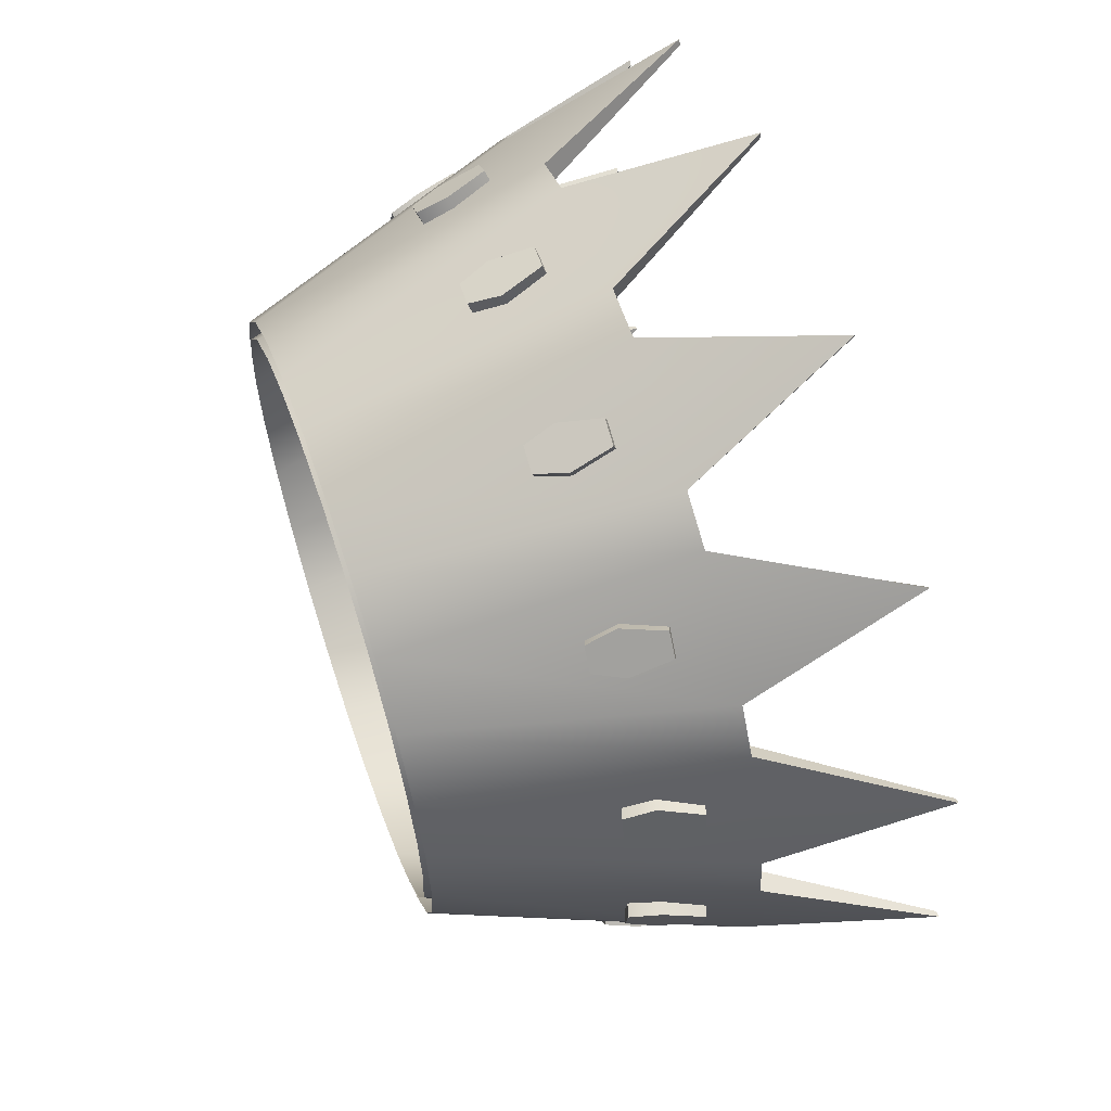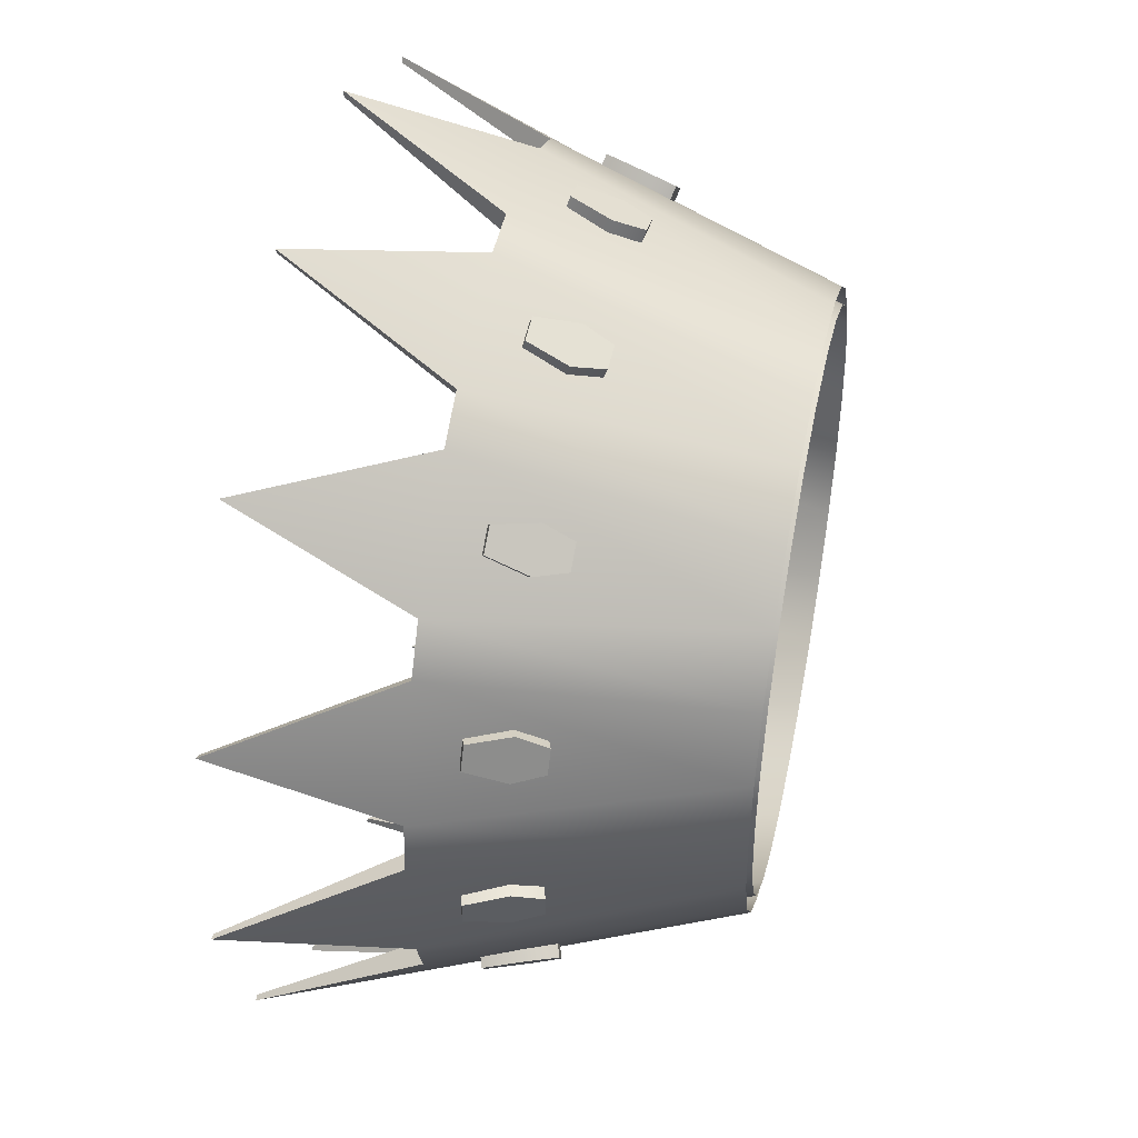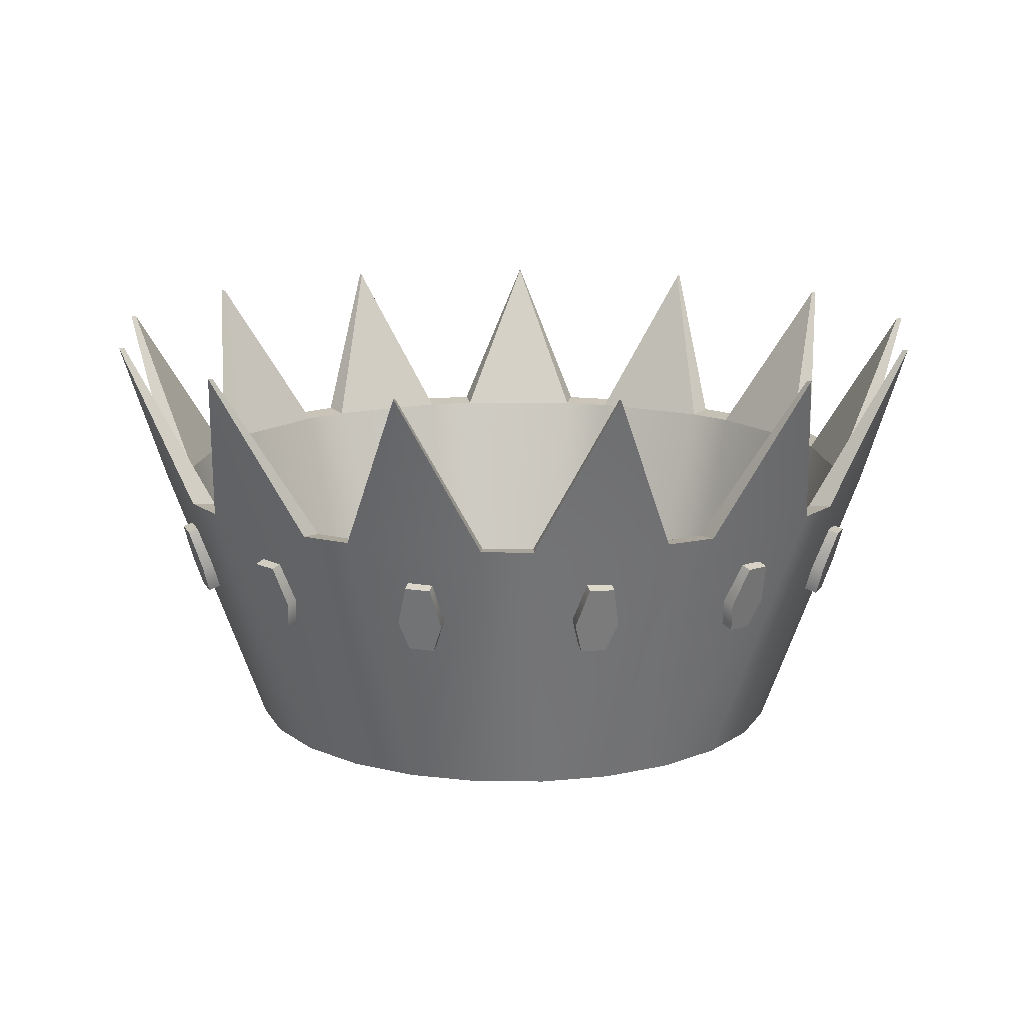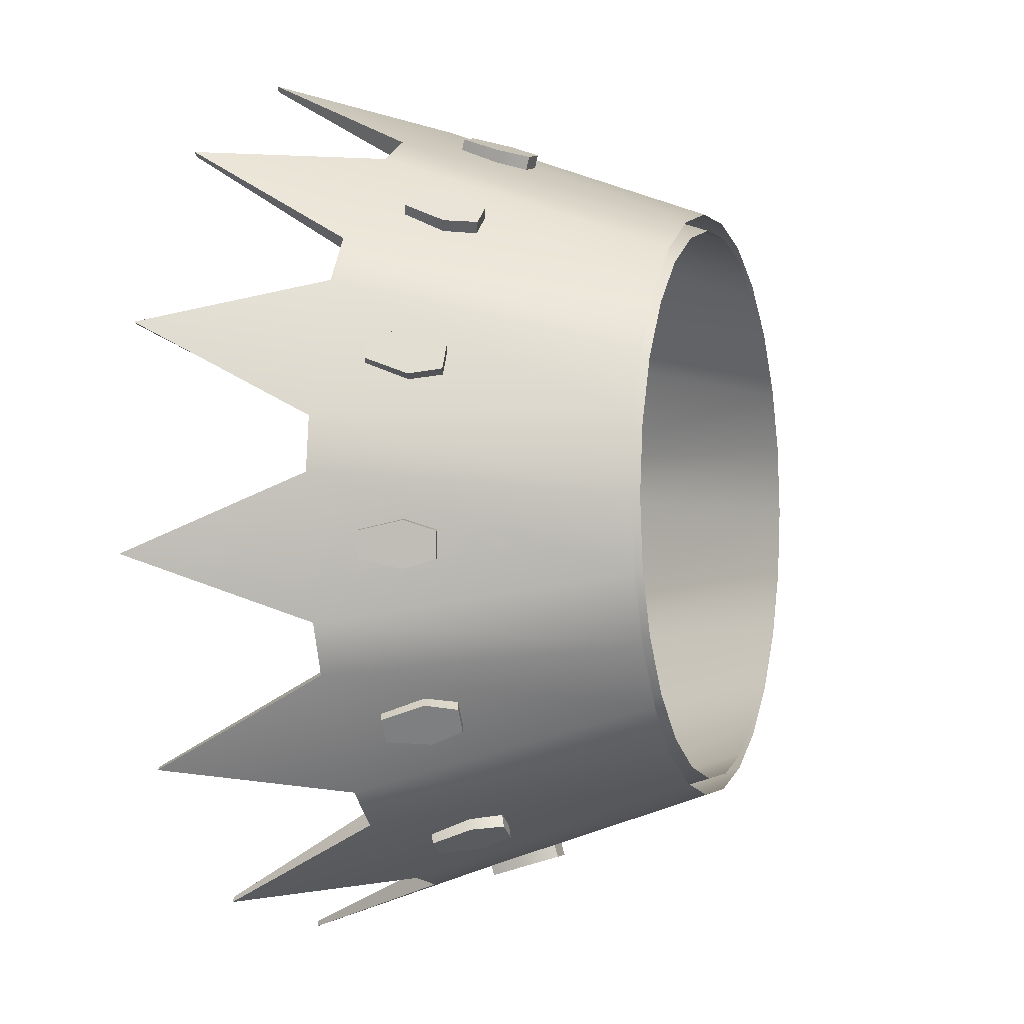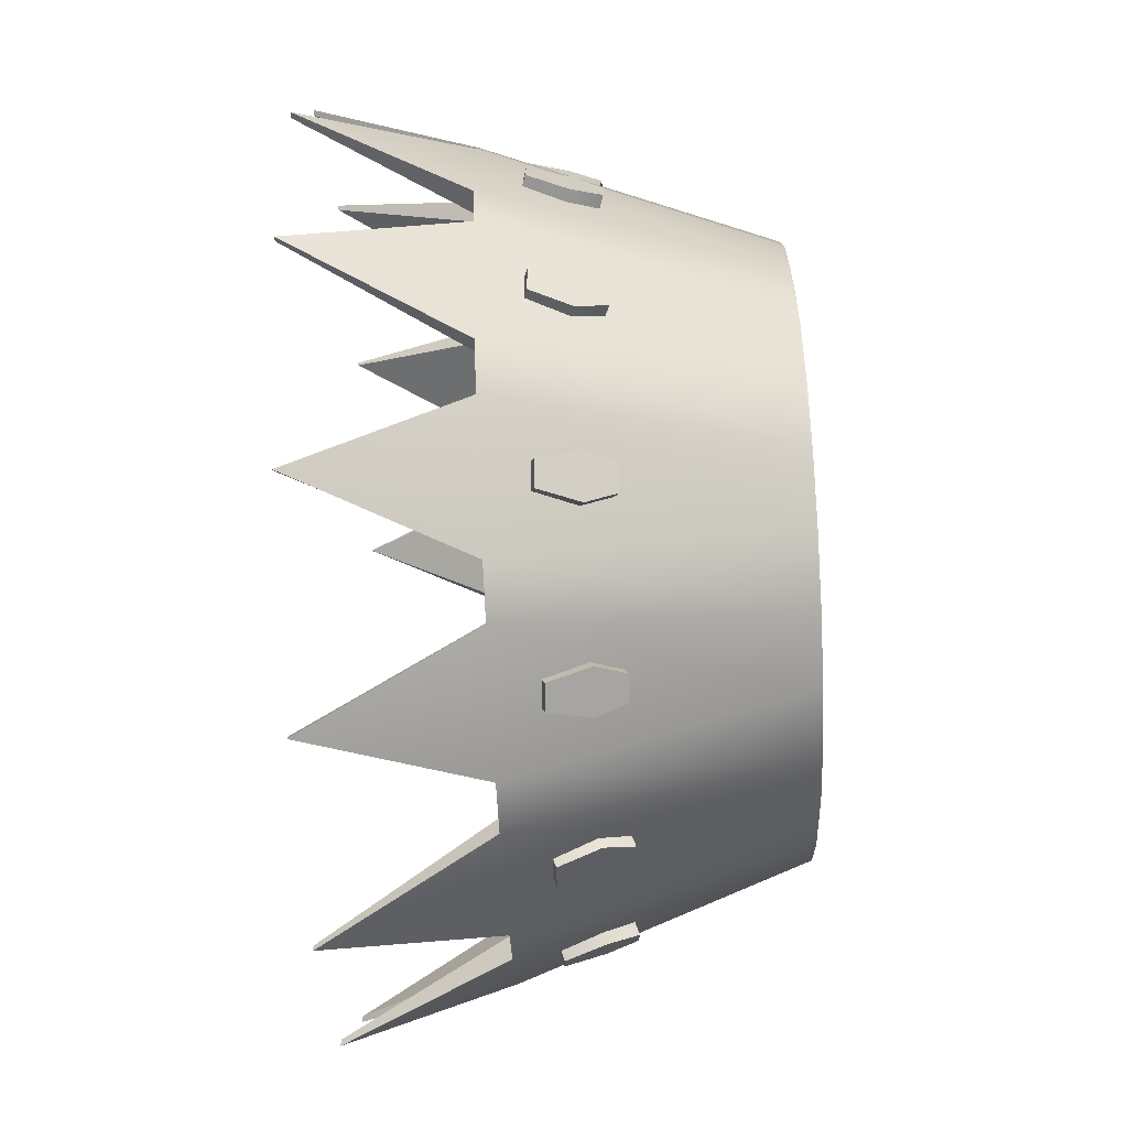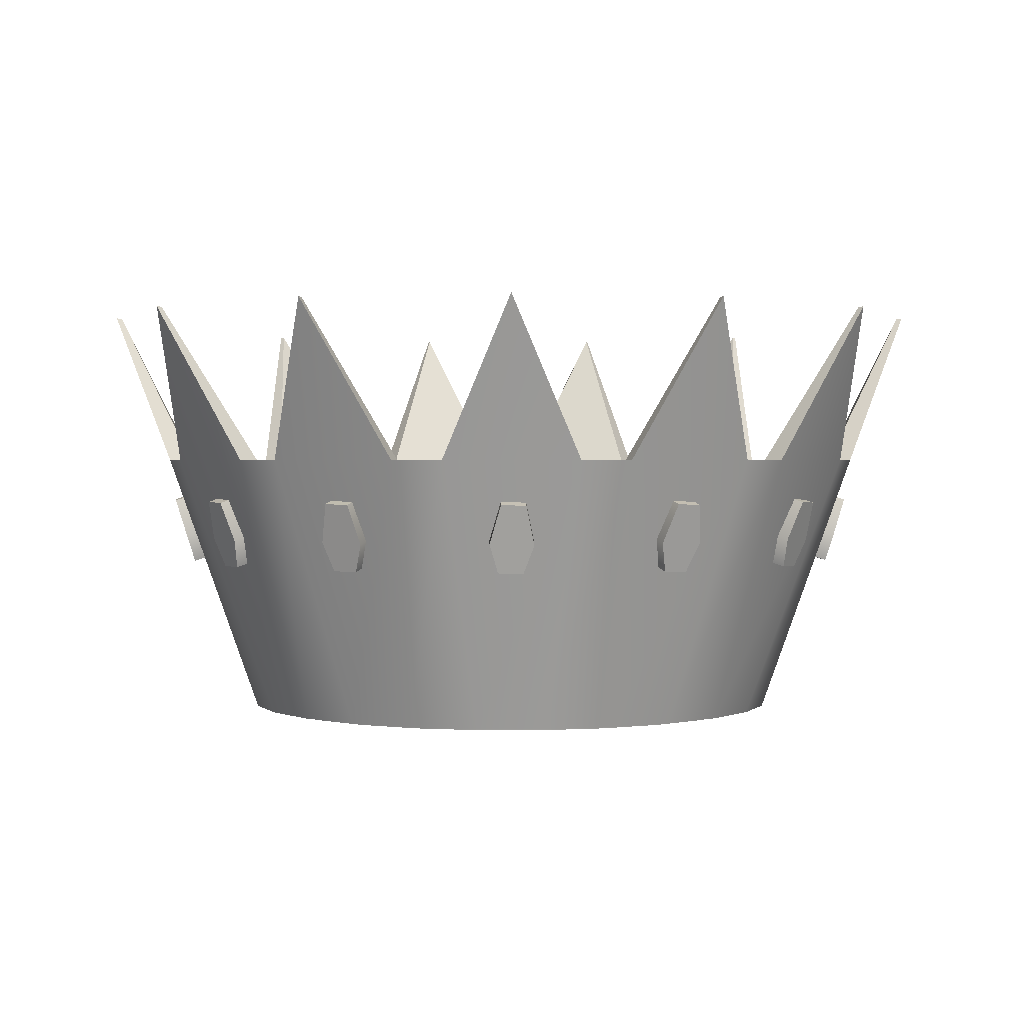
<metadata>
{"format":"obj","ext":"obj","renderer":"f3d","projection":"perspective","resolution":1024,"background":"white","views":[{"elev":62.2,"azim":71.2,"up":"+Z"},{"elev":46.7,"azim":-78.3,"up":"+Z"},{"elev":14.2,"azim":-26.7,"up":"+Y"},{"elev":-1.6,"azim":-70.7,"up":"+Z"},{"elev":-73.1,"azim":-87.1,"up":"+Z"},{"elev":1.3,"azim":152.0,"up":"+Y"}]}
</metadata>
<code>
g default
v 8.1 14.54 28.8
v 6.001 14.61 29.38
v 8.78 20.47 30.52
v 6.68 20.54 31.1
v 9.124 20.05 31.83
v 7.025 20.12 32.41
v 8.444 14.12 30.11
v 6.345 14.19 30.69
v 9.193 17 29.31
v 9.537 16.59 30.61
v 5.823 16.72 31.63
v 5.479 17.13 30.33
v 20.54 14.54 21.74
v 18.95 14.61 23.23
v 21.94 20.47 22.95
v 20.35 20.54 24.44
v 22.85 20.05 23.94
v 21.26 20.12 25.43
v 21.45 14.12 22.74
v 19.86 14.19 24.23
v 21.74 17 21.68
v 22.65 16.59 22.67
v 19.84 16.72 25.3
v 18.93 17.13 24.31
v 28.27 14.54 9.709
v 27.55 14.61 11.76
v 30.07 20.47 10.13
v 29.35 20.54 12.18
v 31.34 20.05 10.58
v 30.62 20.12 12.64
v 29.54 14.12 10.17
v 28.82 14.19 12.22
v 29.3 17 9.094
v 30.57 16.59 9.552
v 29.3 16.72 13.19
v 28.03 17.13 12.73
v -14.73 14.54 -25.95
v -12.82 14.61 -27.01
v -15.8 20.47 -27.46
v -13.89 20.54 -28.52
v -16.44 20.05 -28.64
v -14.54 20.12 -29.7
v -15.37 14.12 -27.13
v -13.47 14.19 -28.19
v -15.91 17 -26.17
v -16.55 16.59 -27.36
v -13.19 16.72 -29.24
v -12.54 17.13 -28.05
v -0.9545 14.54 -29.81
v 1.222 14.61 -29.87
v -1.202 20.47 -31.65
v 0.9749 20.54 -31.7
v -1.222 20.05 -33
v 0.9545 20.12 -33.05
v -0.9749 14.12 -31.16
v 1.202 14.19 -31.22
v -1.895 17 -30.56
v -1.916 16.59 -31.91
v 1.935 16.72 -32.01
v 1.955 17.13 -30.66
v -25.12 14.54 -16.12
v -23.93 14.61 -17.95
v -26.77 20.47 -16.96
v -25.58 20.54 -18.78
v -27.89 20.05 -17.71
v -26.7 20.12 -19.53
v -26.24 14.12 -16.87
v -25.05 14.19 -18.7
v -26.27 17 -15.77
v -27.4 16.59 -16.52
v -25.29 16.72 -19.75
v -24.17 17.13 -19
v 12.99 14.54 -26.86
v 14.94 14.61 -25.9
v 13.62 20.47 -28.6
v 15.57 20.54 -27.64
v 14.23 20.05 -29.8
v 16.18 20.12 -28.84
v 13.6 14.12 -28.06
v 15.55 14.19 -27.1
v 12.5 17 -27.96
v 13.11 16.59 -29.16
v 16.57 16.72 -27.47
v 15.96 17.13 -26.26
v -29.76 14.54 -2.593
v -29.55 14.61 -4.76
v -31.61 20.47 -2.568
v -31.4 20.54 -4.735
v -32.95 20.05 -2.709
v -32.74 20.12 -4.877
v -31.1 14.12 -2.735
v -30.9 14.19 -4.902
v -30.62 17 -1.749
v -31.96 16.59 -1.89
v -31.59 16.72 -5.725
v -30.25 17.13 -5.583
v -6.196 14.54 29.27
v -8.323 14.61 28.81
v -6.393 20.47 31.11
v -8.52 20.54 30.65
v -6.695 20.05 32.43
v -8.822 20.12 31.96
v -6.498 14.12 30.59
v -8.625 14.19 30.12
v -5.461 17 30.23
v -5.763 16.59 31.54
v -9.526 16.72 30.72
v -9.224 17.13 29.4
v -27.58 14.54 11.54
v -28.4 14.61 9.528
v -29.2 20.47 12.42
v -30.03 20.54 10.41
v -30.46 20.05 12.92
v -31.28 20.12 10.91
v -28.83 14.12 12.04
v -29.66 14.19 10.03
v -27.94 17 12.69
v -29.2 16.59 13.19
v -30.66 16.72 9.622
v -29.4 17.13 9.124
v -19.07 14.54 23.04
v -20.74 14.61 21.64
v -20.1 20.47 24.58
v -21.77 20.54 23.18
v -20.98 20.05 25.6
v -22.65 20.12 24.2
v -19.95 14.12 24.07
v -21.62 14.19 22.67
v -18.86 17 24.23
v -19.74 16.59 25.25
v -22.69 16.72 22.78
v -21.81 17.13 21.75
v 24.01 14.54 -17.74
v 25.29 14.61 -15.98
v 25.37 20.47 -18.98
v 26.66 20.54 -17.23
v 26.47 20.05 -19.77
v 27.75 20.12 -18.01
v 25.1 14.12 -18.52
v 26.39 14.19 -16.76
v 24.09 17 -18.94
v 25.18 16.59 -19.72
v 27.46 16.72 -16.61
v 26.36 17.13 -15.83
v 29.52 14.54 -4.539
v 29.84 14.61 -2.386
v 31.31 20.47 -5.008
v 31.63 20.54 -2.854
v 32.65 20.05 -5.193
v 32.97 20.12 -3.039
v 30.86 14.12 -4.724
v 31.18 14.19 -2.571
v 30.15 17 -5.565
v 31.49 16.59 -5.75
v 32.05 16.72 -1.94
v 30.72 17.13 -1.755
v 24.58 0 -6.012
v 22.42 0 -11.72
v 18.95 0 -16.74
v 14.38 0 -20.79
v 8.978 0 -23.63
v 3.052 0 -25.09
v -3.052 0 -25.09
v -8.978 0 -23.63
v -14.38 0 -20.79
v -18.95 0 -16.74
v -22.42 0 -11.72
v -24.58 0 -6.012
v -25.32 0 0.04703
v -24.58 0 6.106
v -22.42 0 11.81
v -18.95 0 16.84
v -14.38 0 20.88
v -8.978 0 23.72
v -3.052 0 25.18
v 3.052 0 25.18
v 8.978 0 23.72
v 14.38 0 20.88
v 18.95 0 16.84
v 22.42 0 11.81
v 24.58 0 6.106
v 25.32 -5e-06 0.04703
v 32.5 23.94 -9.911
v 30.91 23.94 -14.09
v 24.16 23.94 -23.88
v 20.81 23.94 -26.84
v 10.29 23.94 -32.37
v 5.944 23.94 -33.44
v -5.944 23.94 -33.44
v -10.29 23.94 -32.37
v -20.81 23.94 -26.84
v -24.16 23.94 -23.88
v -30.91 23.94 -14.09
v -32.5 23.94 -9.911
v -33.93 23.94 1.89
v -33.39 23.94 6.331
v -29.18 23.94 17.45
v -26.64 23.94 21.13
v -17.74 23.94 29.01
v -13.78 23.94 31.09
v -2.237 23.94 33.93
v 2.237 23.94 33.93
v 13.78 23.94 31.09
v 17.74 23.94 29.01
v 26.64 23.94 21.13
v 29.18 23.94 17.45
v 33.39 23.94 6.331
v 33.93 23.94 1.89
v 23.22 -0.2527 -5.676
v 21.17 -0.2528 -11.07
v 28.93 23.68 -13.27
v 30.47 23.68 -9.212
v 17.9 -0.253 -15.81
v 22.69 23.68 -22.31
v 13.58 -0.253 -19.63
v 19.44 23.68 -25.19
v 8.48 -0.2531 -22.31
v 9.71 23.68 -30.3
v 2.882 -0.2531 -23.69
v 5.495 23.68 -31.34
v -2.882 -0.2531 -23.69
v -5.495 23.68 -31.34
v -8.48 -0.2531 -22.31
v -9.71 23.68 -30.3
v -13.58 -0.253 -19.63
v -19.44 23.68 -25.19
v -17.9 -0.253 -15.81
v -22.69 23.68 -22.31
v -21.17 -0.2528 -11.07
v -28.93 23.68 -13.27
v -23.22 -0.2527 -5.676
v -30.47 23.68 -9.212
v -23.91 -0.2526 0.04678
v -31.8 23.68 1.697
v -23.22 -0.2524 5.77
v -31.27 23.68 6.007
v -21.17 -0.2523 11.16
v -27.38 23.68 16.28
v -17.9 -0.2522 15.91
v -24.91 23.68 19.85
v -13.58 -0.2521 19.73
v -16.68 23.68 27.14
v -8.48 -0.252 22.41
v -12.84 23.68 29.16
v -2.883 -0.252 23.79
v -2.171 23.68 31.79
v 2.883 -0.252 23.79
v 2.171 23.68 31.79
v 8.48 -0.252 22.41
v 12.84 23.68 29.16
v 13.58 -0.2521 19.73
v 16.68 23.68 27.14
v 17.9 -0.2522 15.91
v 24.91 23.68 19.85
v 21.17 -0.2523 11.16
v 27.38 23.68 16.28
v 23.22 -0.2524 5.77
v 31.27 23.68 6.007
v 23.91 -0.2526 0.04678
v 31.8 23.68 1.697
v 31.44 37.78 -21.55
v 31.84 37.83 -21.83
v 17.75 37.78 -33.68
v 17.98 37.83 -34.11
v 2e-06 37.78 -38.06
v 2e-06 37.83 -38.54
v -17.75 37.78 -33.68
v -17.98 37.83 -34.11
v -31.44 37.78 -21.55
v -31.84 37.83 -21.83
v -37.92 37.78 -4.457
v -38.41 37.83 -4.516
v -35.72 37.78 13.69
v -36.17 37.83 13.87
v -25.33 37.78 28.74
v -25.66 37.83 29.11
v -9.142 37.78 37.24
v -9.259 37.83 37.71
v 9.142 37.78 37.24
v 9.259 37.83 37.71
v 25.33 37.78 28.74
v 25.66 37.83 29.11
v 35.72 37.78 13.69
v 36.17 37.83 13.87
v 37.92 37.78 -4.457
v 38.41 37.83 -4.516
g pCube15
f 3 4 6 5
f 10 11 8 7
f 7 8 2 1
f 2 8 11 12
f 7 1 9 10
f 10 9 3 5
f 5 6 11 10
f 12 11 6 4
f 15 16 18 17
f 22 23 20 19
f 19 20 14 13
f 14 20 23 24
f 19 13 21 22
f 22 21 15 17
f 17 18 23 22
f 24 23 18 16
f 27 28 30 29
f 34 35 32 31
f 31 32 26 25
f 26 32 35 36
f 31 25 33 34
f 34 33 27 29
f 29 30 35 34
f 36 35 30 28
f 39 40 42 41
f 46 47 44 43
f 43 44 38 37
f 38 44 47 48
f 43 37 45 46
f 46 45 39 41
f 41 42 47 46
f 48 47 42 40
f 51 52 54 53
f 58 59 56 55
f 55 56 50 49
f 50 56 59 60
f 55 49 57 58
f 58 57 51 53
f 53 54 59 58
f 60 59 54 52
f 63 64 66 65
f 70 71 68 67
f 67 68 62 61
f 62 68 71 72
f 67 61 69 70
f 70 69 63 65
f 65 66 71 70
f 72 71 66 64
f 75 76 78 77
f 82 83 80 79
f 79 80 74 73
f 74 80 83 84
f 79 73 81 82
f 82 81 75 77
f 77 78 83 82
f 84 83 78 76
f 87 88 90 89
f 94 95 92 91
f 91 92 86 85
f 86 92 95 96
f 91 85 93 94
f 94 93 87 89
f 89 90 95 94
f 96 95 90 88
f 99 100 102 101
f 106 107 104 103
f 103 104 98 97
f 98 104 107 108
f 103 97 105 106
f 106 105 99 101
f 101 102 107 106
f 108 107 102 100
f 111 112 114 113
f 118 119 116 115
f 115 116 110 109
f 110 116 119 120
f 115 109 117 118
f 118 117 111 113
f 113 114 119 118
f 120 119 114 112
f 123 124 126 125
f 130 131 128 127
f 127 128 122 121
f 122 128 131 132
f 127 121 129 130
f 130 129 123 125
f 125 126 131 130
f 132 131 126 124
f 135 136 138 137
f 142 143 140 139
f 139 140 134 133
f 134 140 143 144
f 139 133 141 142
f 142 141 135 137
f 137 138 143 142
f 144 143 138 136
f 147 148 150 149
f 154 155 152 151
f 151 152 146 145
f 146 152 155 156
f 151 145 153 154
f 154 153 147 149
f 149 150 155 154
f 156 155 150 148
f 209 212 211 210
f 210 211 214 213
f 213 214 216 215
f 215 216 218 217
f 217 218 220 219
f 219 220 222 221
f 221 222 224 223
f 223 224 226 225
f 225 226 228 227
f 227 228 230 229
f 229 230 232 231
f 231 232 234 233
f 233 234 236 235
f 235 236 238 237
f 237 238 240 239
f 239 240 242 241
f 241 242 244 243
f 243 244 246 245
f 245 246 248 247
f 247 248 250 249
f 249 250 252 251
f 251 252 254 253
f 253 254 256 255
f 255 256 258 257
f 257 258 260 259
f 259 260 212 209
f 157 158 184 183
f 158 159 185 184
f 159 160 186 185
f 160 161 187 186
f 161 162 188 187
f 162 163 189 188
f 163 164 190 189
f 164 165 191 190
f 165 166 192 191
f 166 167 193 192
f 167 168 194 193
f 168 169 195 194
f 169 170 196 195
f 170 171 197 196
f 171 172 198 197
f 172 173 199 198
f 173 174 200 199
f 174 175 201 200
f 175 176 202 201
f 176 177 203 202
f 177 178 204 203
f 178 179 205 204
f 179 180 206 205
f 180 181 207 206
f 181 182 208 207
f 182 157 183 208
f 184 211 212 183
f 186 216 214 185
f 188 220 218 187
f 190 224 222 189
f 192 228 226 191
f 194 232 230 193
f 196 236 234 195
f 198 240 238 197
f 200 244 242 199
f 202 248 246 201
f 204 252 250 203
f 206 256 254 205
f 208 260 258 207
f 185 214 261 262
f 214 211 261
f 211 184 262 261
f 184 185 262
f 187 218 263 264
f 218 216 263
f 216 186 264 263
f 186 187 264
f 189 222 265 266
f 222 220 265
f 220 188 266 265
f 188 189 266
f 191 226 267 268
f 226 224 267
f 224 190 268 267
f 190 191 268
f 193 230 269 270
f 230 228 269
f 228 192 270 269
f 192 193 270
f 195 234 271 272
f 234 232 271
f 232 194 272 271
f 194 195 272
f 197 238 273 274
f 238 236 273
f 236 196 274 273
f 196 197 274
f 199 242 275 276
f 242 240 275
f 240 198 276 275
f 198 199 276
f 201 246 277 278
f 246 244 277
f 244 200 278 277
f 200 201 278
f 203 250 279 280
f 250 248 279
f 248 202 280 279
f 202 203 280
f 205 254 281 282
f 254 252 281
f 252 204 282 281
f 204 205 282
f 207 258 283 284
f 258 256 283
f 256 206 284 283
f 206 207 284
f 183 212 285 286
f 212 260 285
f 260 208 286 285
f 208 183 286

</code>
